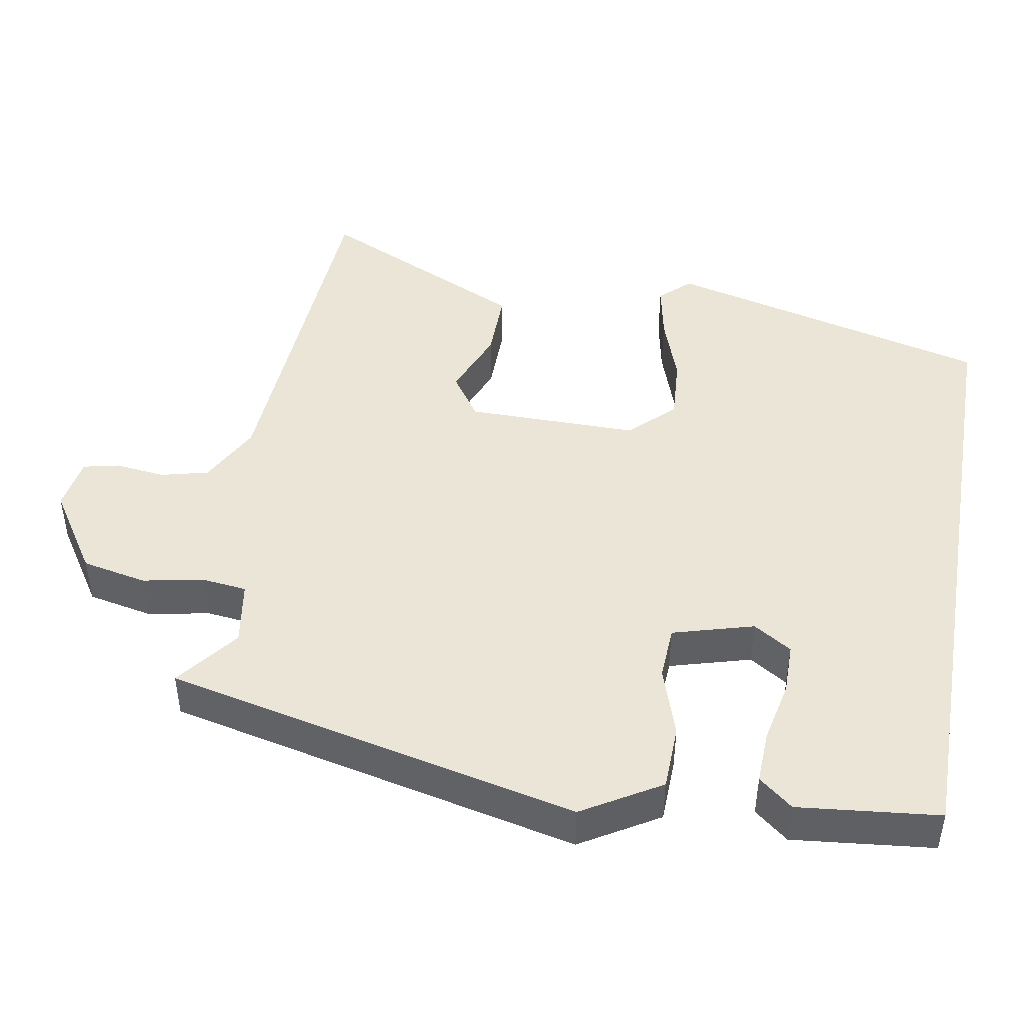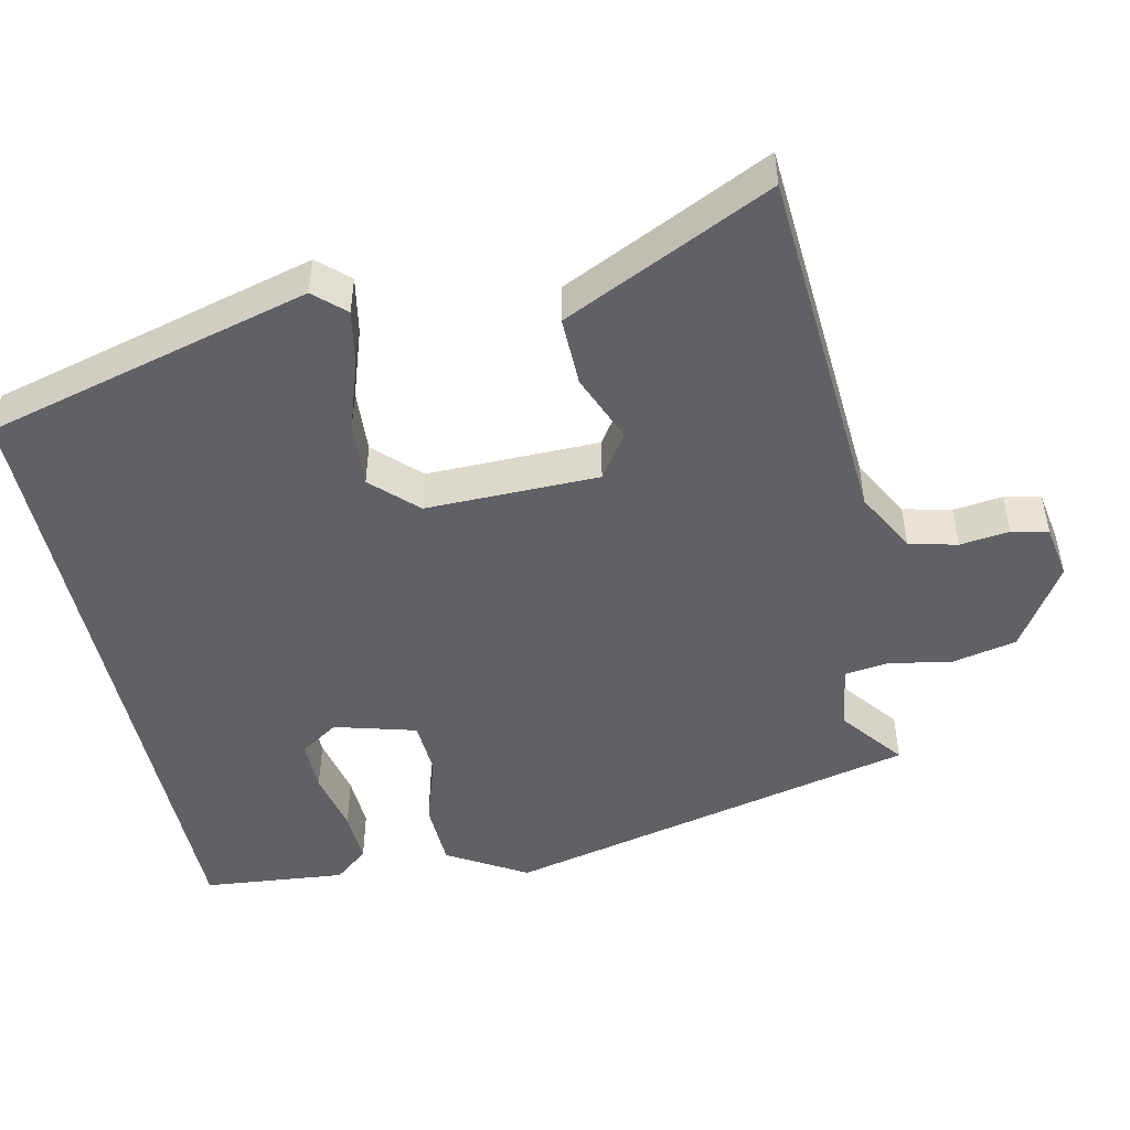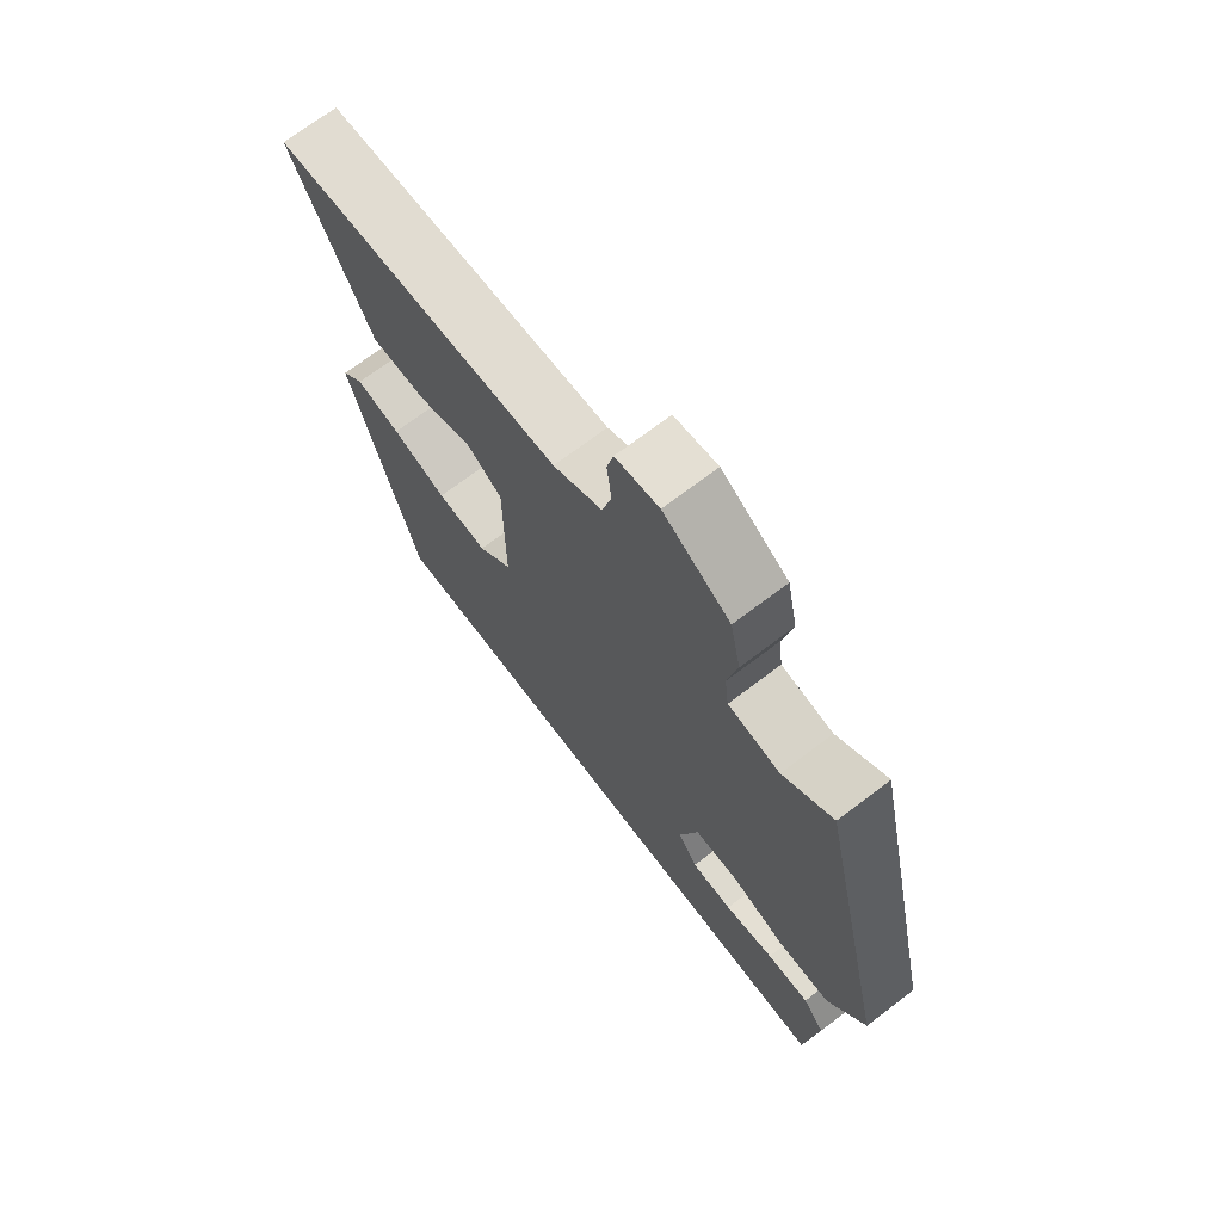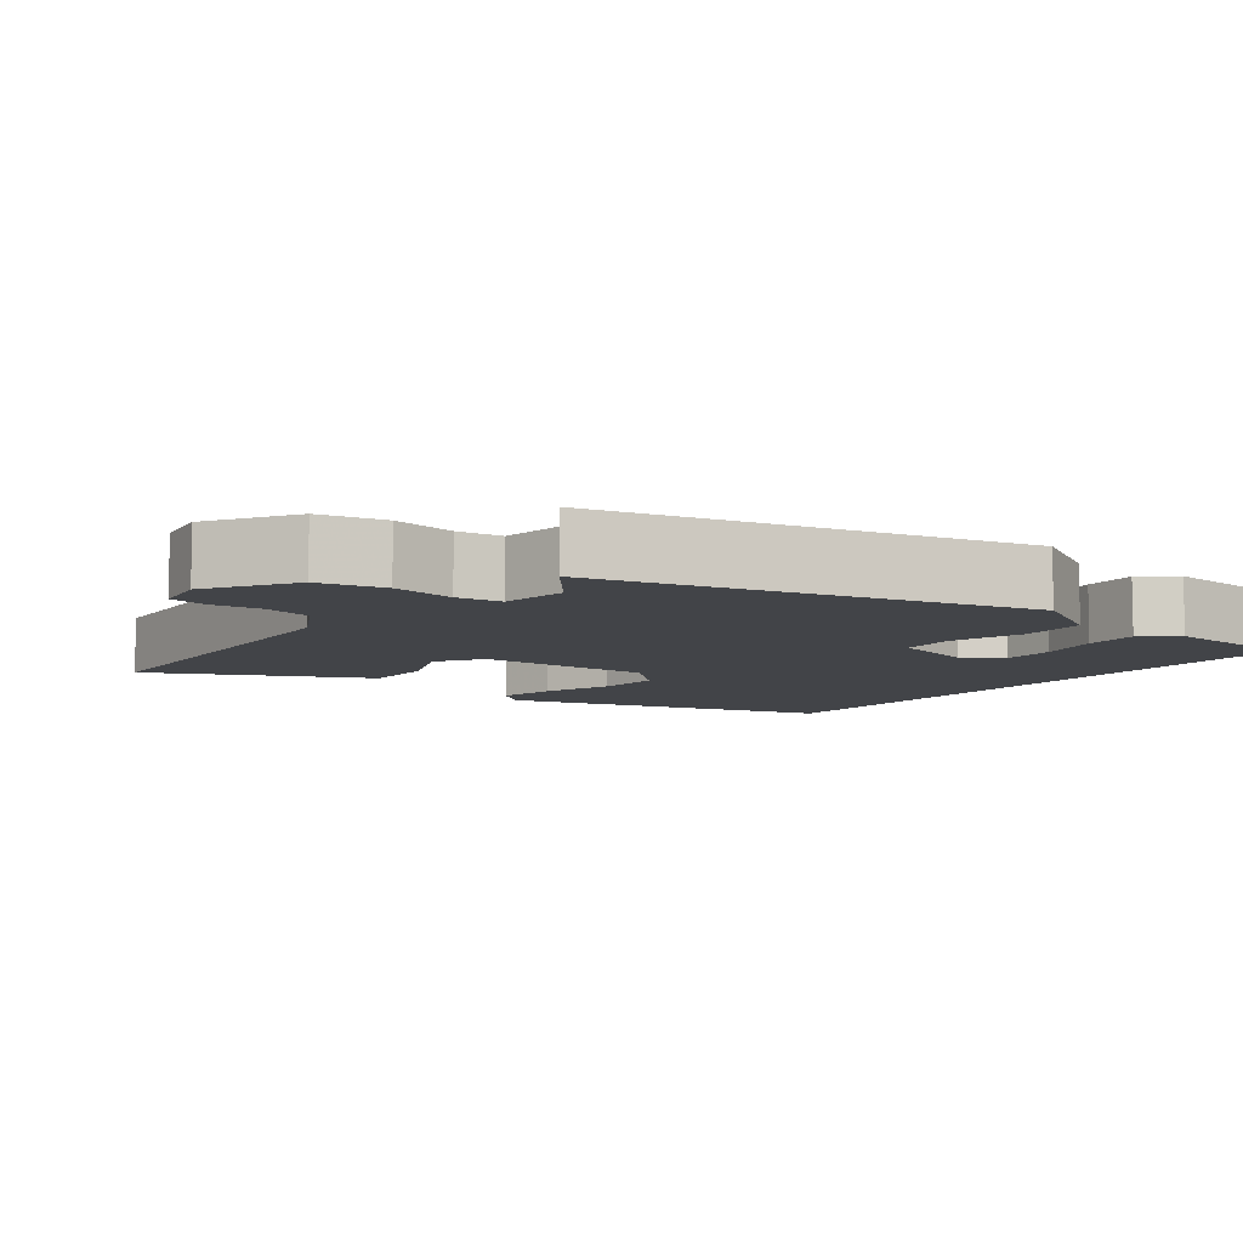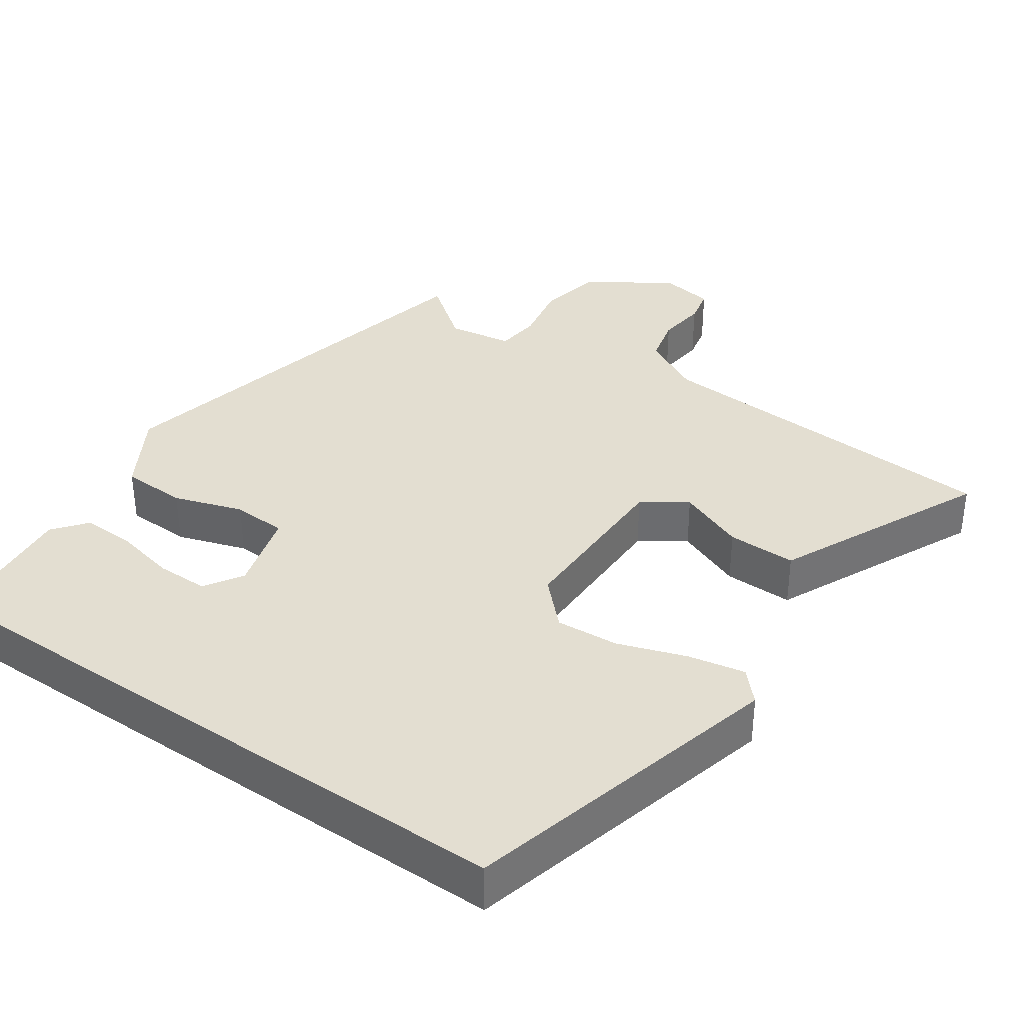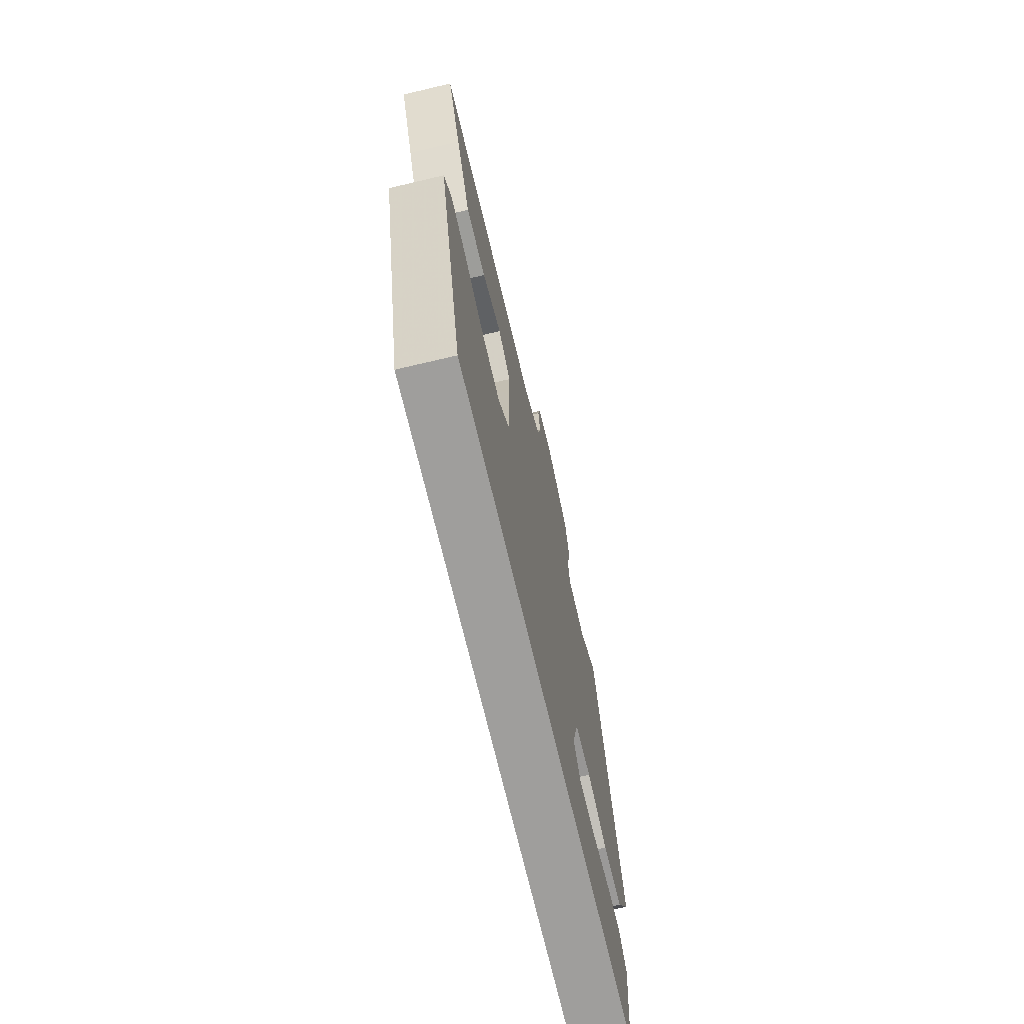
<metadata>
{"format":"obj","ext":"obj","renderer":"f3d","projection":"perspective","resolution":1024,"background":"white","views":[{"elev":45.8,"azim":99.9,"up":"+Y"},{"elev":-48.7,"azim":-77.4,"up":"+Y"},{"elev":71.0,"azim":52.8,"up":"+Z"},{"elev":-8.1,"azim":53.5,"up":"+Y"},{"elev":36.3,"azim":-145.3,"up":"+Y"},{"elev":-70.9,"azim":-76.7,"up":"+Z"}]}
</metadata>
<code>
v -0.424 0.07 -0.5
v -0.537 0.07 -0.058
v -0.499 0.07 -0.017
v -0.422 0.07 -0.032
v -0.329 0.07 -0.064
v -0.243 0.07 -0.07
v -0.185 0.07 -0.011
v -0.186 0.07 0.223
v -0.246 0.07 0.264
v -0.338 0.07 0.227
v -0.432 0.07 0.226
v -0.501 0.07 0.375
v -0.564 0.07 0.51
v -0.074 0.07 0.54
v 0.009 0.07 0.584
v 0.025 0.07 0.649
v 0.017 0.07 0.716
v 0.028 0.07 0.765
v 0.101 0.07 0.777
v 0.213 0.07 0.704
v 0.231 0.07 0.616
v 0.215 0.07 0.532
v 0.222 0.07 0.472
v 0.31 0.07 0.458
v 0.394 0.07 0.523
v 0.52 0.07 -0.039
v 0.457 0.07 -0.145
v 0.368 0.07 -0.148
v 0.274 0.07 -0.117
v 0.2 0.07 -0.121
v 0.169 0.07 -0.231
v 0.202 0.07 -0.283
v 0.272 0.07 -0.283
v 0.356 0.07 -0.265
v 0.428 0.07 -0.262
v 0.465 0.07 -0.308
v 0.445 0.07 -0.5
v -0.424 0 -0.5
v -0.537 0 -0.058
v -0.499 0 -0.017
v -0.422 0 -0.032
v -0.329 0 -0.064
v -0.243 0 -0.07
v -0.185 0 -0.011
v -0.186 0 0.223
v -0.246 0 0.264
v -0.338 0 0.227
v -0.432 0 0.226
v -0.501 0 0.375
v -0.564 0 0.51
v -0.074 0 0.54
v 0.009 0 0.584
v 0.025 0 0.649
v 0.017 0 0.716
v 0.028 0 0.765
v 0.101 0 0.777
v 0.213 0 0.704
v 0.231 0 0.616
v 0.215 0 0.532
v 0.222 0 0.472
v 0.31 0 0.458
v 0.394 0 0.523
v 0.52 0 -0.039
v 0.457 0 -0.145
v 0.368 0 -0.148
v 0.274 0 -0.117
v 0.2 0 -0.121
v 0.169 0 -0.231
v 0.202 0 -0.283
v 0.272 0 -0.283
v 0.356 0 -0.265
v 0.428 0 -0.262
v 0.465 0 -0.308
v 0.445 0 -0.5
f 36 37 1
f 35 36 1
f 34 35 1
f 33 34 1
f 32 33 1
f 1 2 3
f 32 1 3
f 31 32 3
f 27 28 29
f 26 27 29
f 25 26 29
f 24 25 29
f 23 24 29 30
f 22 23 30 31
f 20 21 22
f 19 20 22
f 18 19 22
f 17 18 22
f 16 17 22
f 15 16 22 31
f 12 13 14
f 11 12 14
f 10 11 14
f 9 10 14
f 8 9 14 15
f 7 8 15 31
f 3 4 5
f 31 3 5
f 31 5 6
f 6 7 31
f 38 74 73
f 38 73 72
f 38 72 71
f 38 71 70
f 38 70 69
f 40 39 38
f 40 38 69
f 40 69 68
f 66 65 64
f 66 64 63
f 66 63 62
f 66 62 61
f 67 66 61 60
f 68 67 60 59
f 59 58 57
f 59 57 56
f 59 56 55
f 59 55 54
f 59 54 53
f 68 59 53 52
f 51 50 49
f 51 49 48
f 51 48 47
f 51 47 46
f 52 51 46 45
f 68 52 45 44
f 42 41 40
f 42 40 68
f 43 42 68
f 68 44 43
f 1 38 39 2
f 2 39 40 3
f 3 40 41 4
f 4 41 42 5
f 5 42 43 6
f 6 43 44 7
f 7 44 45 8
f 8 45 46 9
f 9 46 47 10
f 10 47 48 11
f 11 48 49 12
f 12 49 50 13
f 13 50 51 14
f 14 51 52 15
f 15 52 53 16
f 16 53 54 17
f 17 54 55 18
f 18 55 56 19
f 19 56 57 20
f 20 57 58 21
f 21 58 59 22
f 22 59 60 23
f 23 60 61 24
f 24 61 62 25
f 25 62 63 26
f 26 63 64 27
f 27 64 65 28
f 28 65 66 29
f 29 66 67 30
f 30 67 68 31
f 31 68 69 32
f 32 69 70 33
f 33 70 71 34
f 34 71 72 35
f 35 72 73 36
f 36 73 74 37
f 37 74 38 1

</code>
